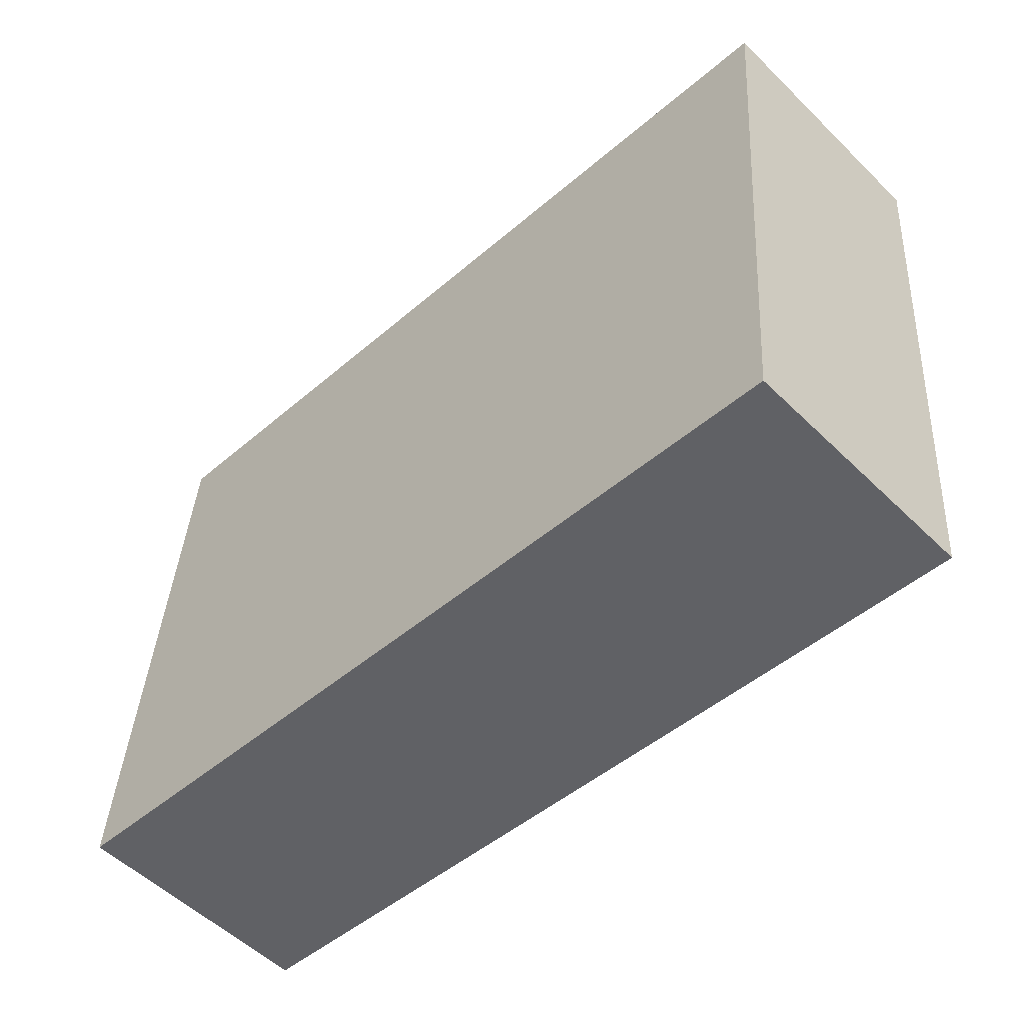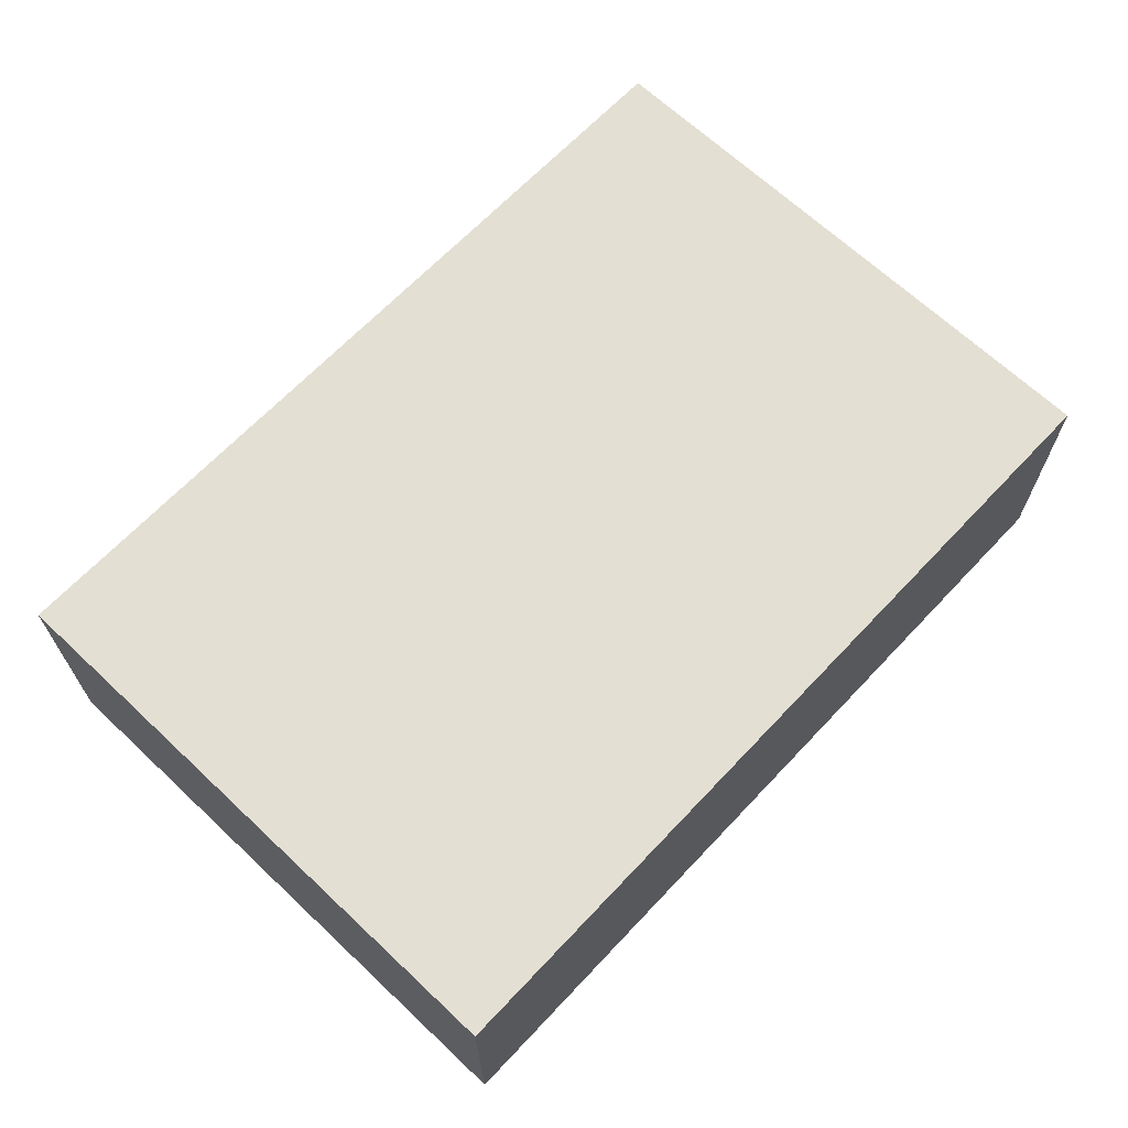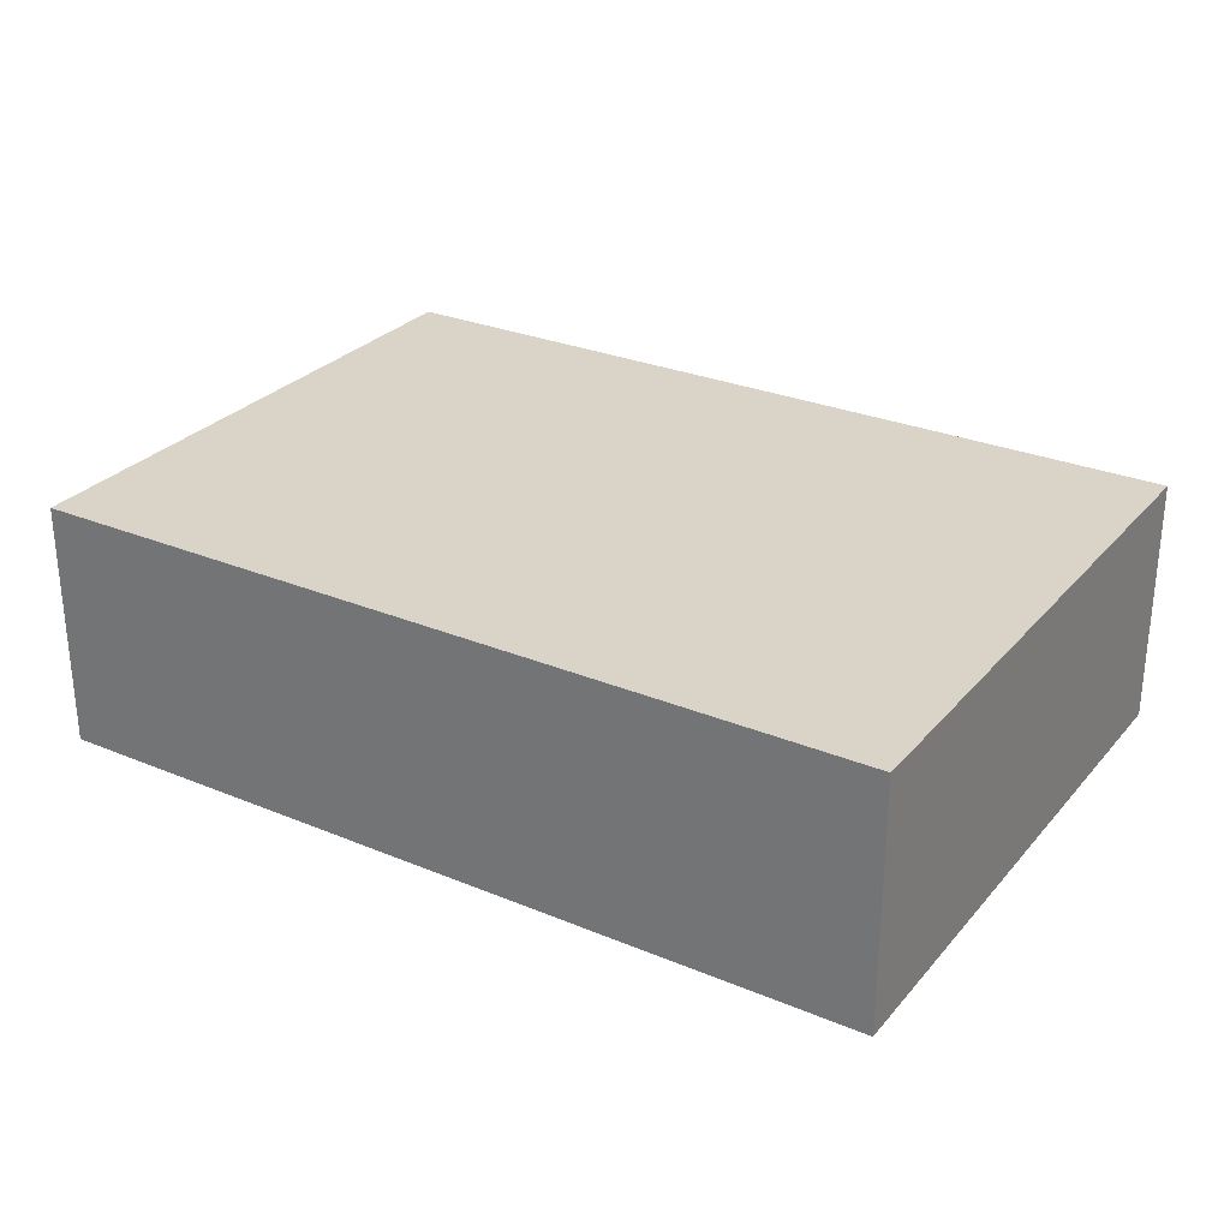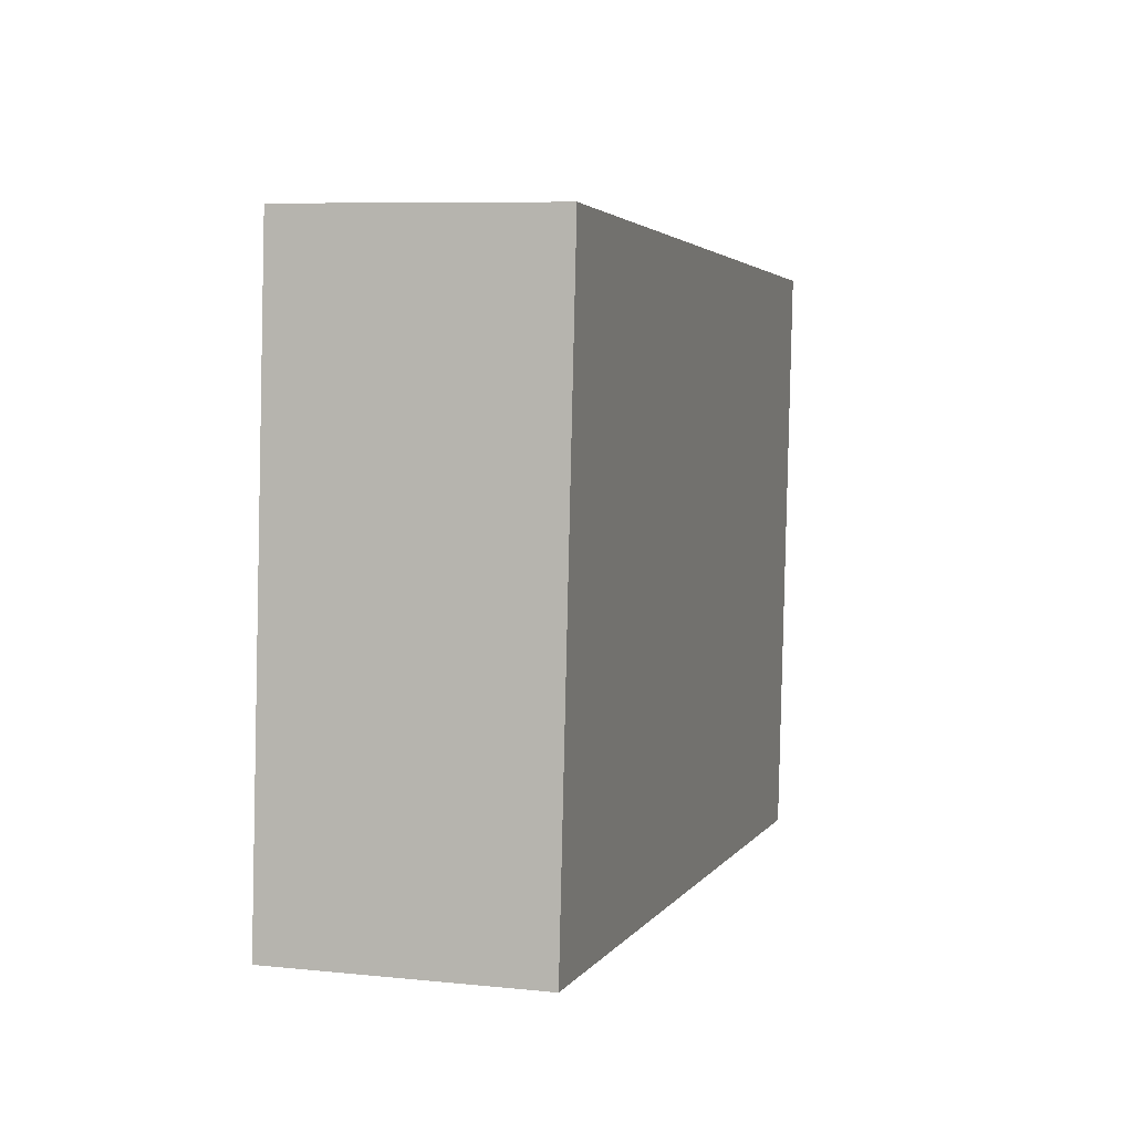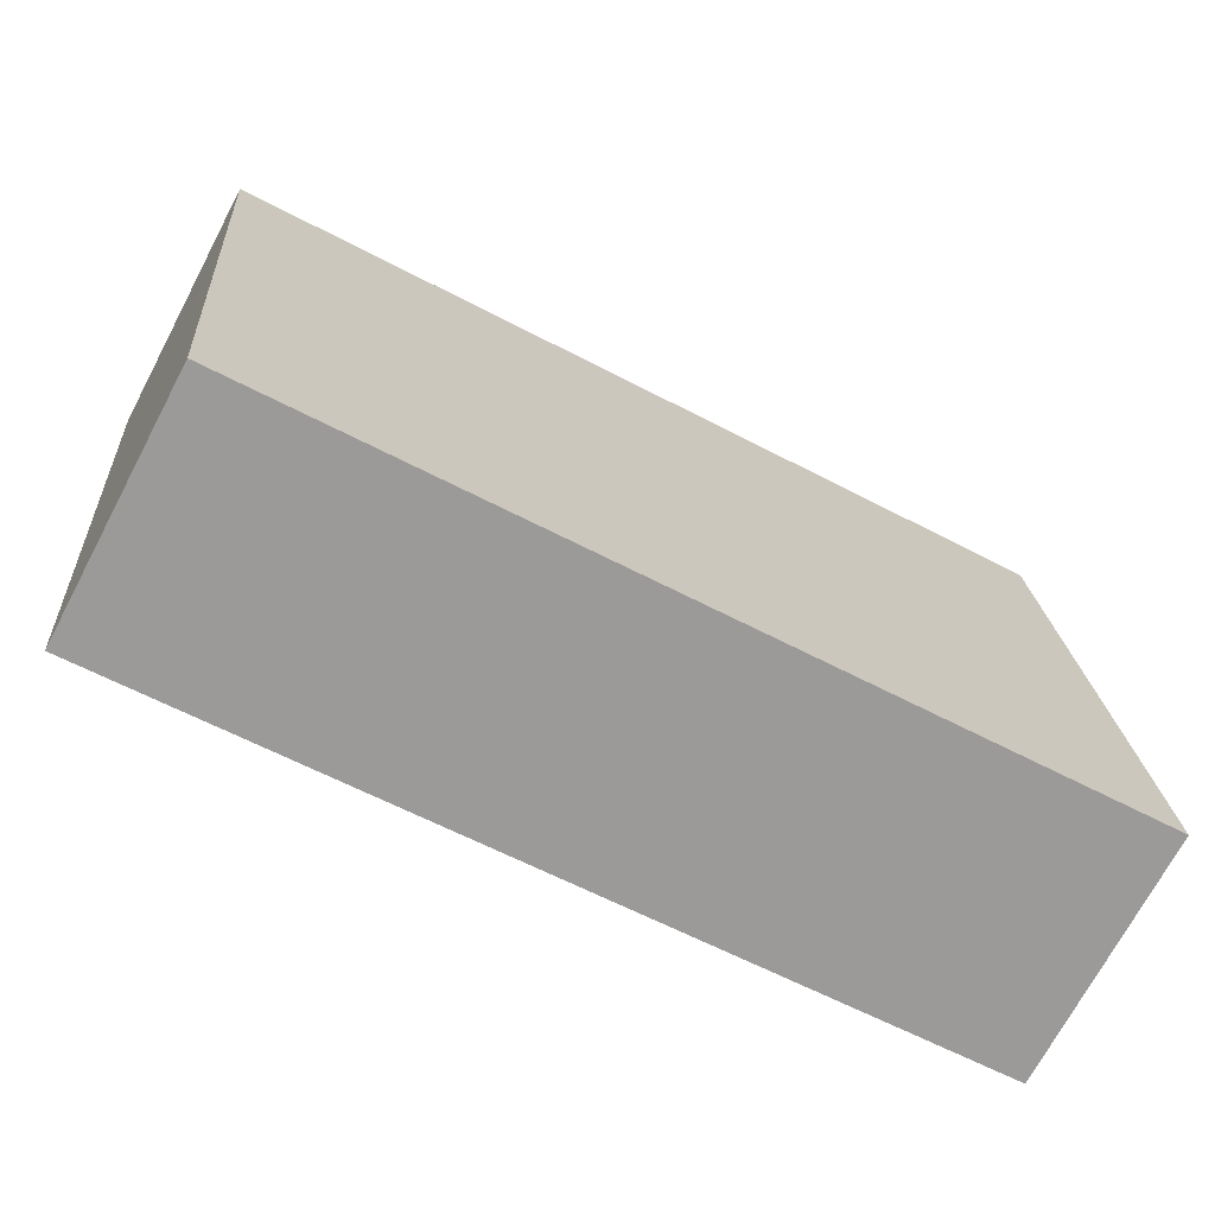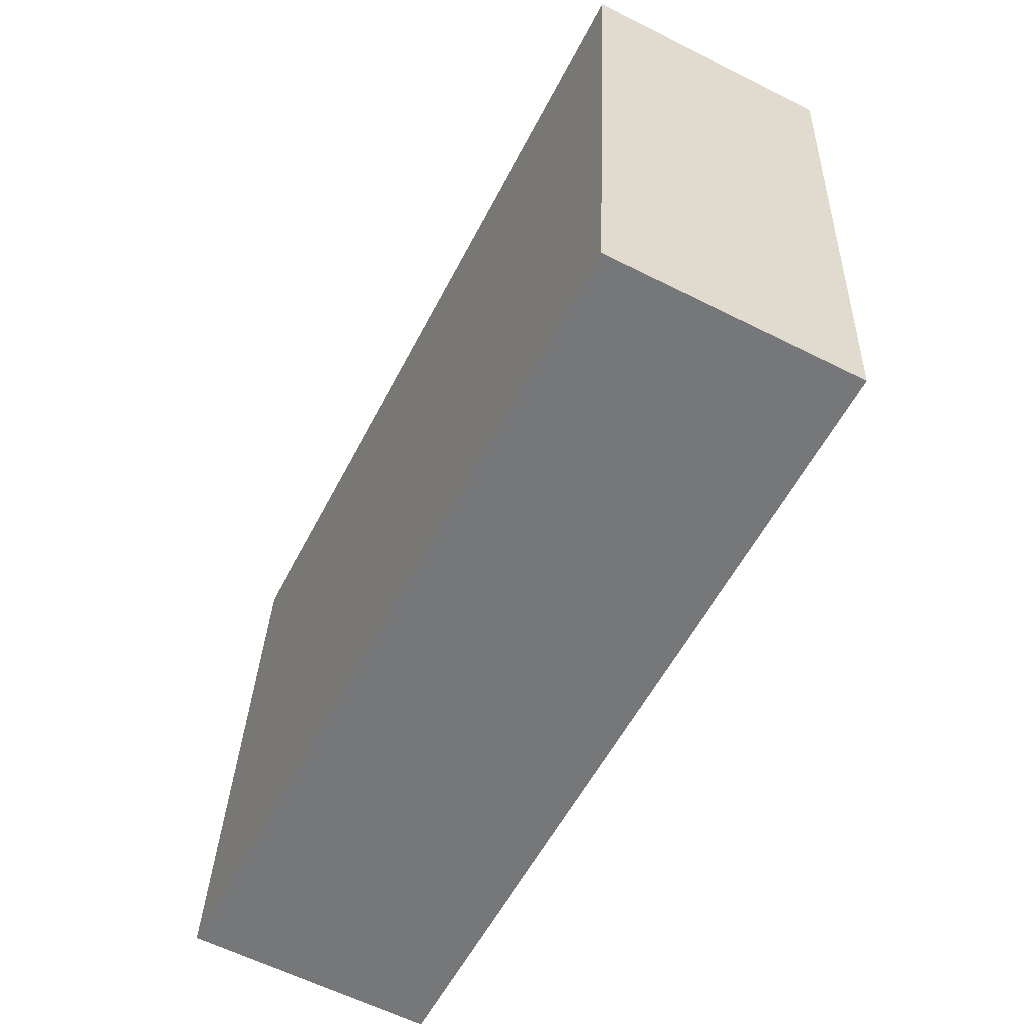
<metadata>
{"format":"obj","ext":"obj","renderer":"f3d","projection":"perspective","resolution":1024,"background":"white","views":[{"elev":-54.0,"azim":44.1,"up":"+Z"},{"elev":66.6,"azim":-41.9,"up":"+Y"},{"elev":28.5,"azim":-143.3,"up":"+Y"},{"elev":7.8,"azim":-73.8,"up":"+Z"},{"elev":-71.2,"azim":152.1,"up":"+Z"},{"elev":-61.5,"azim":63.0,"up":"+Z"}]}
</metadata>
<code>
v  0 0 0
v  51.81 -1.82e-15 29.73
v  2.814 -2.071e-15 33.82
v  49.07 2.458e-16 -4.014
v  2.815 14.34 33.82
v  0.0003063 14.34 -0.0004532
v  51.81 14.34 29.73
v  49.07 14.34 -4.015
g defaultobject
f 1 2 3
f 2 1 4
f 5 1 3
f 1 5 6
f 2 5 3
f 5 2 7
f 4 7 2
f 7 4 8
f 6 4 1
f 4 6 8
f 5 8 6
f 8 5 7

</code>
